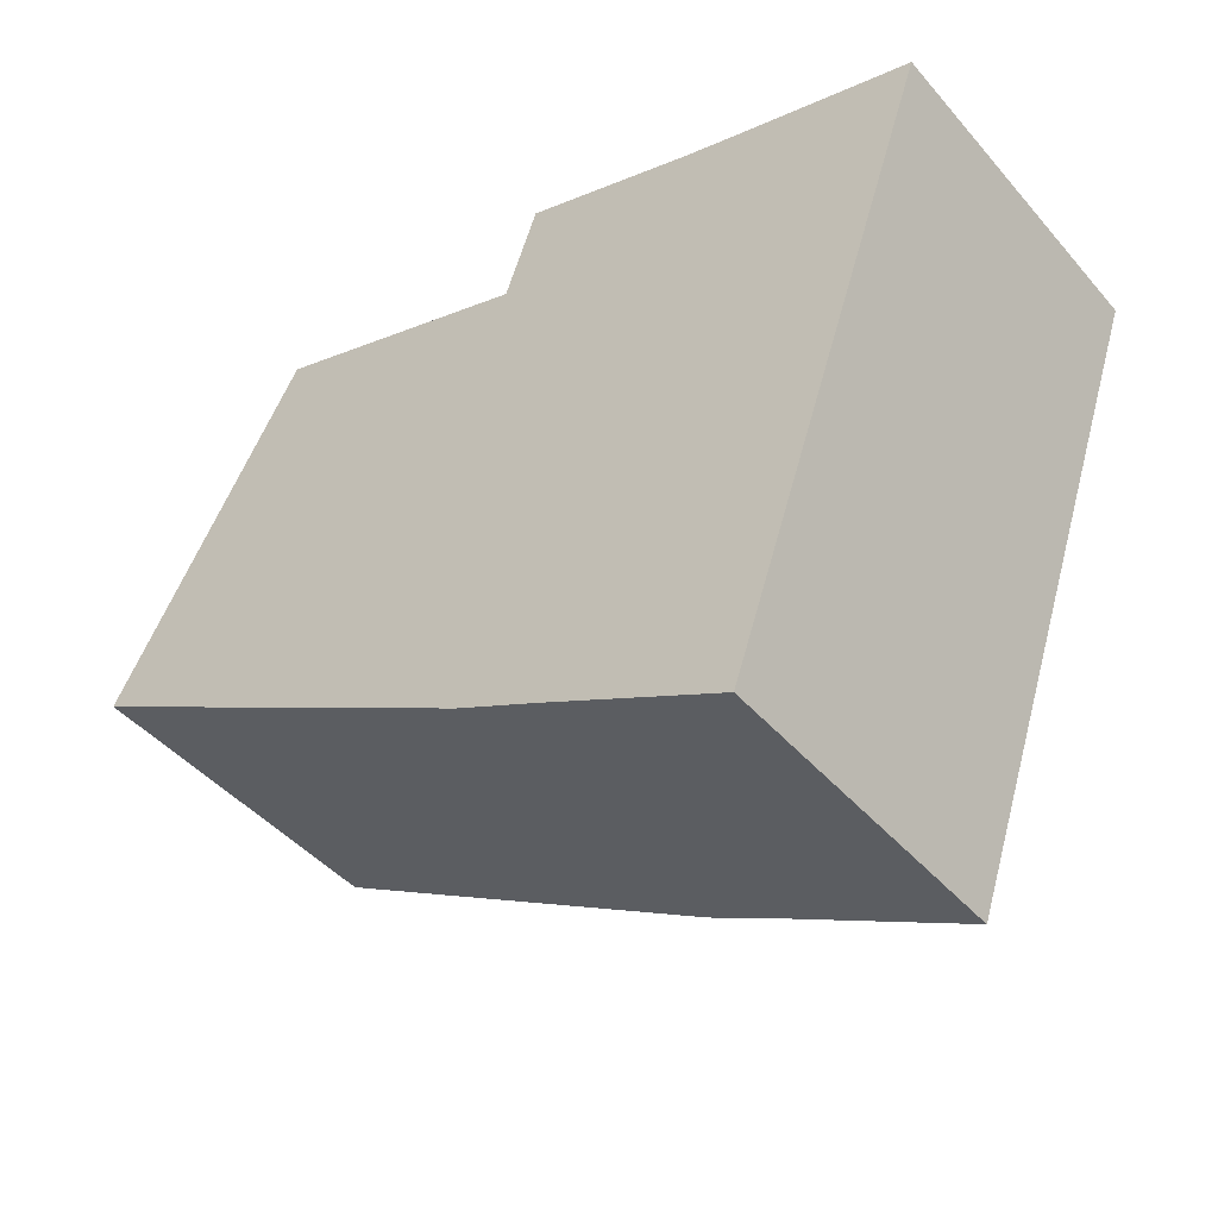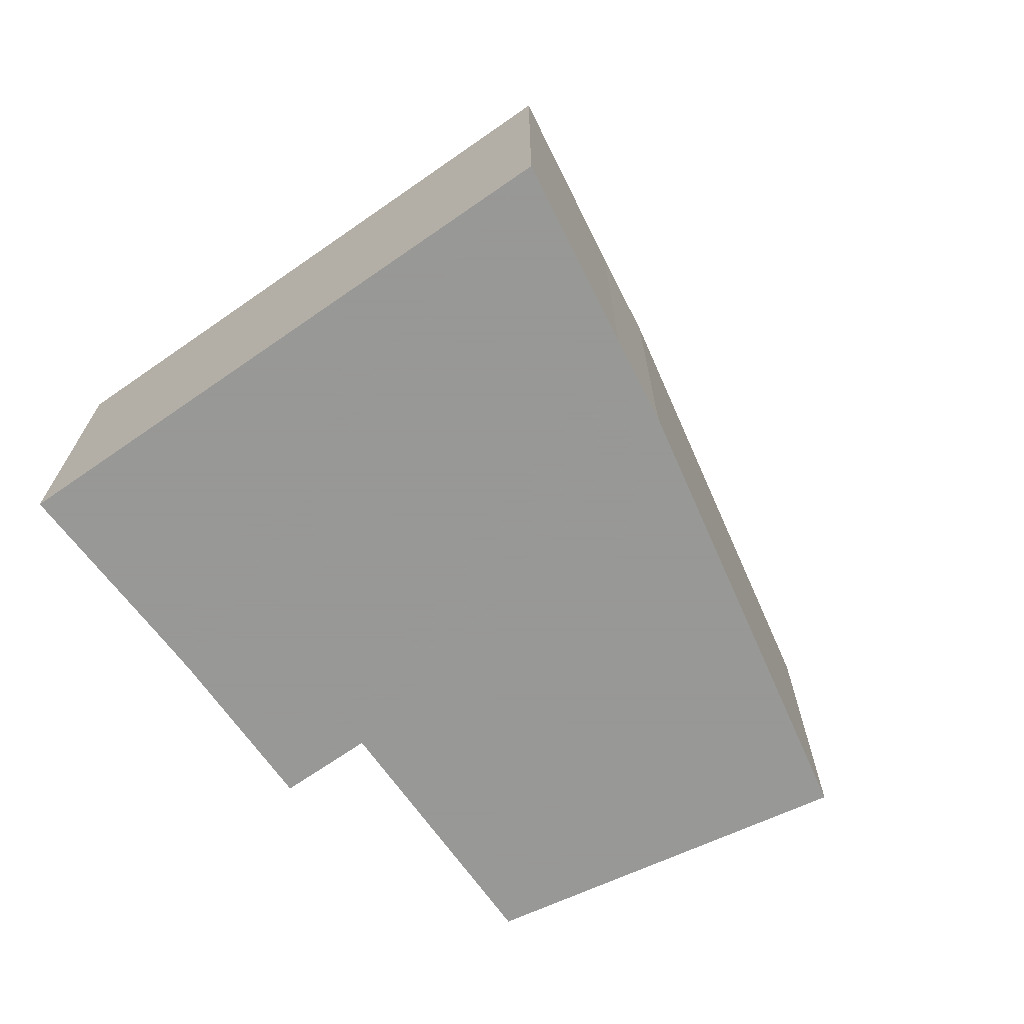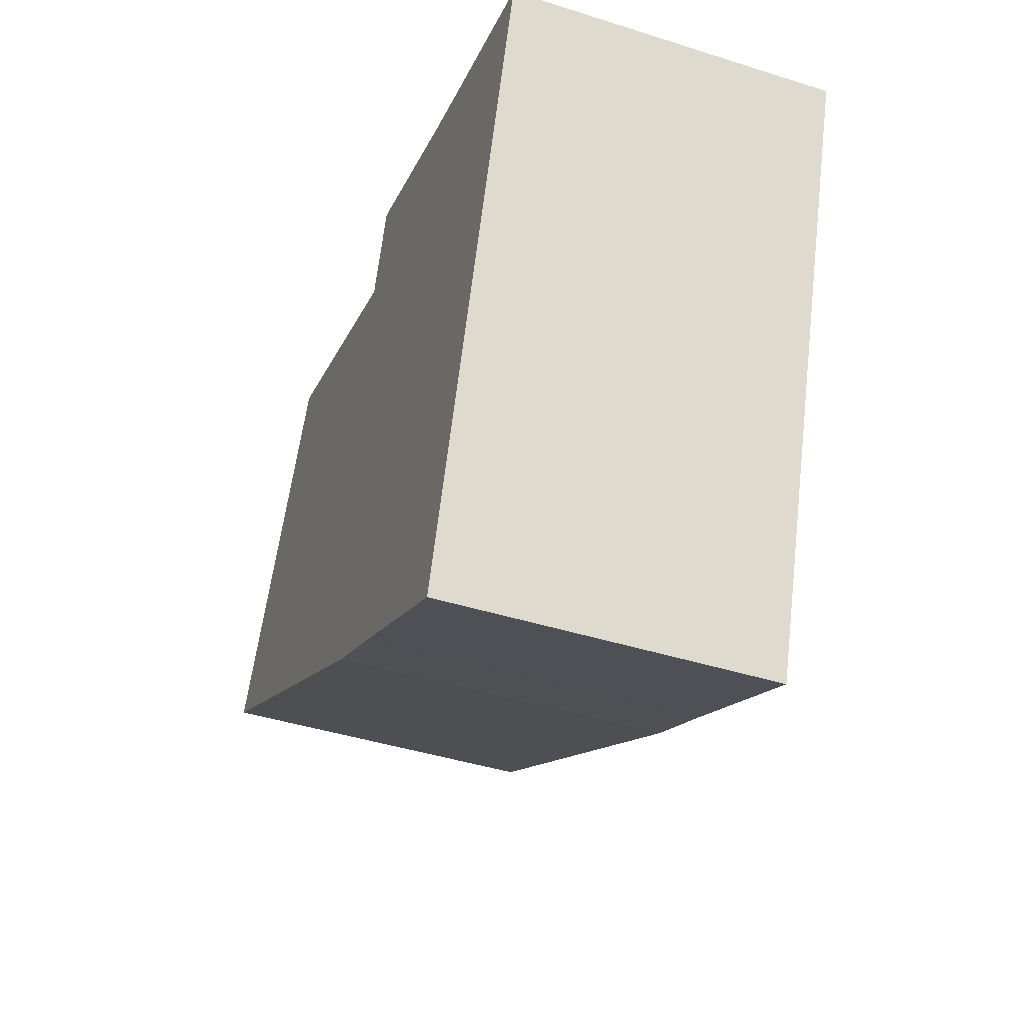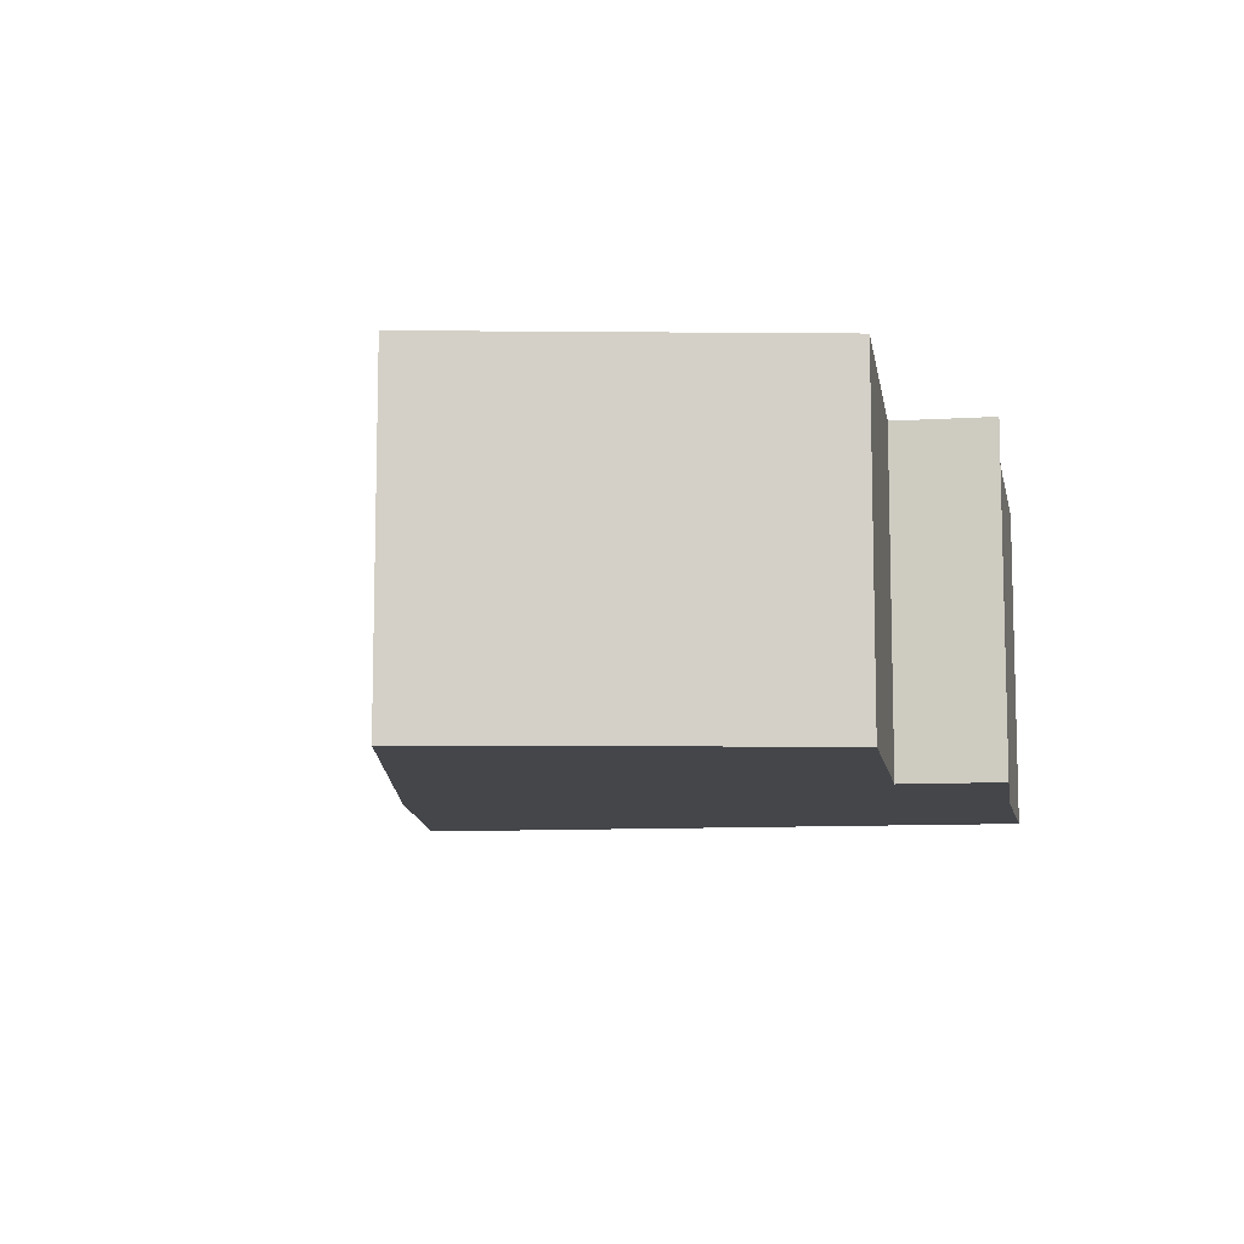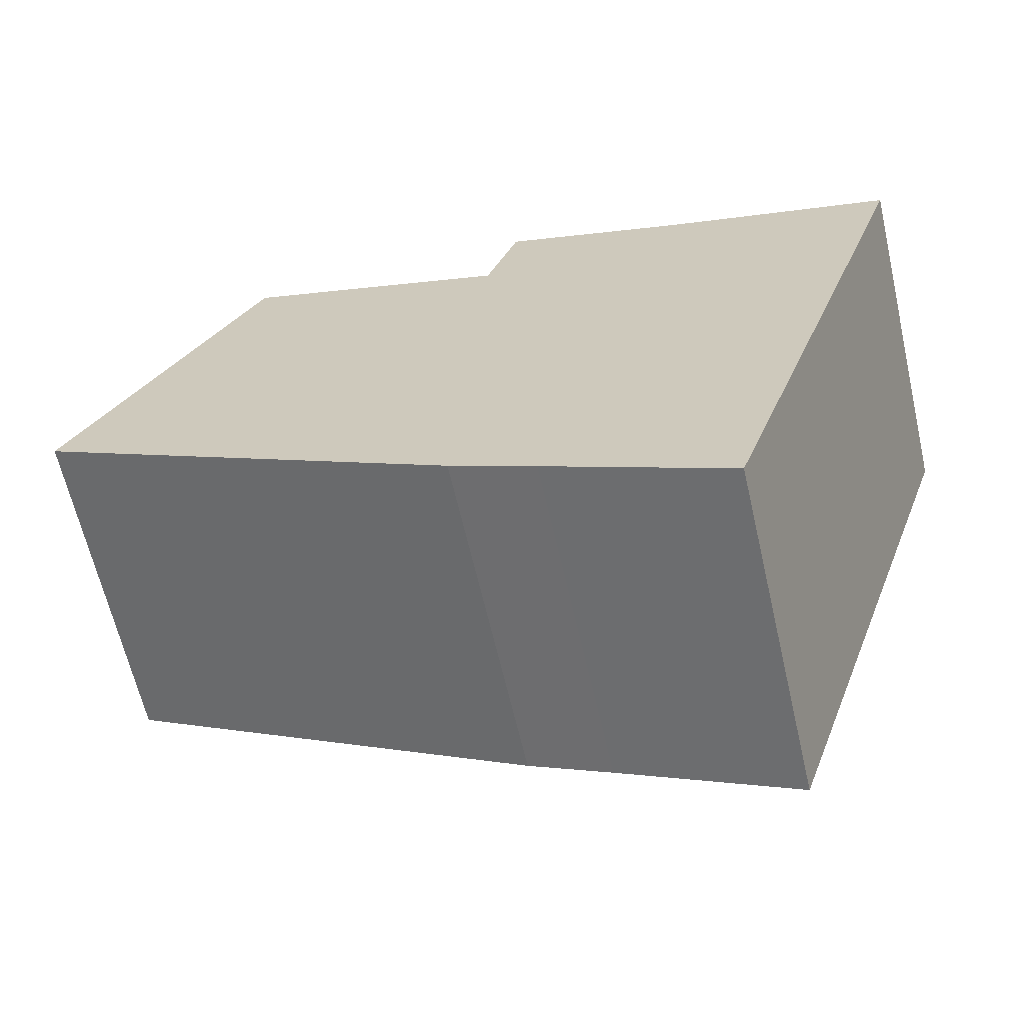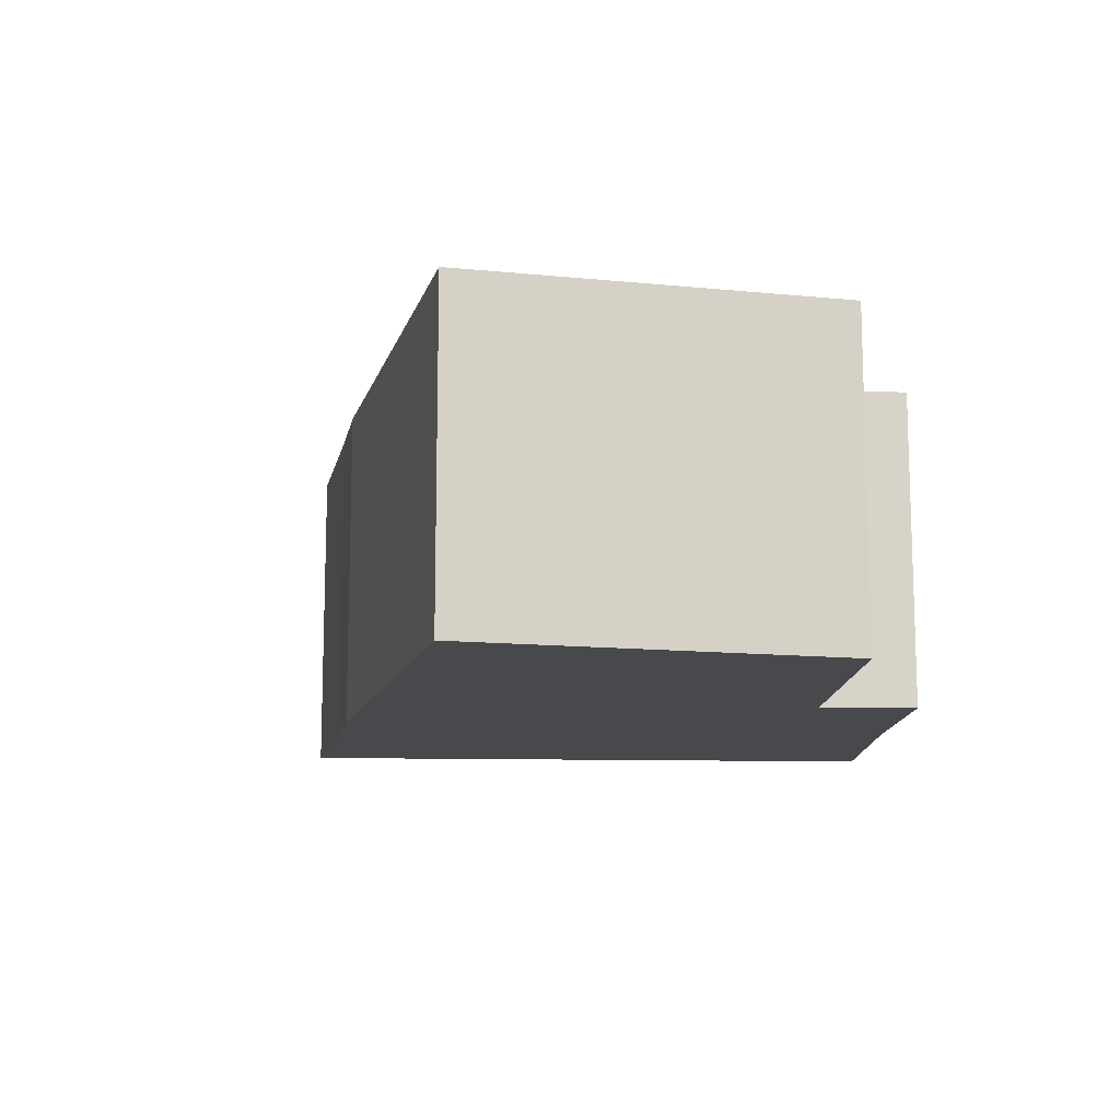
<metadata>
{"format":"obj","ext":"obj","renderer":"f3d","projection":"perspective","resolution":1024,"background":"white","views":[{"elev":-45.1,"azim":38.0,"up":"+Z"},{"elev":-68.4,"azim":143.9,"up":"+Y"},{"elev":-43.1,"azim":69.5,"up":"+Z"},{"elev":-9.7,"azim":-62.1,"up":"+Y"},{"elev":-64.3,"azim":13.0,"up":"+Z"},{"elev":-12.5,"azim":-74.0,"up":"+Y"}]}
</metadata>
<code>
v -1.693 -0.09353 1.022
v -1.747 -0.09353 1.053
v -1.723 -0.09353 1.097
v -1.688 -0.09353 1.085
v -1.684 -0.09353 1.097
v -1.682 -0.09353 1.017
v -1.663 -0.09353 1.09
v -1.659 -0.09353 1.005
v -1.657 -0.09353 1.088
v -1.633 -0.09353 1.081
v -1.723 -0.1358 1.097
v -1.747 -0.1358 1.053
v -1.693 -0.1358 1.022
v -1.688 -0.1358 1.085
v -1.684 -0.1358 1.097
v -1.682 -0.1358 1.017
v -1.663 -0.1358 1.09
v -1.659 -0.1358 1.005
v -1.657 -0.1358 1.088
v -1.633 -0.1358 1.081
v -1.657 -0.1358 1.088
v -1.633 -0.1358 1.081
v -1.633 -0.09353 1.081
v -1.657 -0.09353 1.088
v -1.663 -0.1358 1.09
v -1.657 -0.1358 1.088
v -1.657 -0.09353 1.088
v -1.663 -0.09353 1.09
v -1.684 -0.1358 1.097
v -1.663 -0.1358 1.09
v -1.663 -0.09353 1.09
v -1.684 -0.09353 1.097
v -1.688 -0.1358 1.085
v -1.684 -0.1358 1.097
v -1.684 -0.09353 1.097
v -1.688 -0.09353 1.085
v -1.723 -0.1358 1.097
v -1.688 -0.1358 1.085
v -1.688 -0.09353 1.085
v -1.723 -0.09353 1.097
v -1.747 -0.1358 1.053
v -1.723 -0.1358 1.097
v -1.723 -0.09353 1.097
v -1.747 -0.09353 1.053
v -1.659 -0.1358 1.005
v -1.682 -0.1358 1.017
v -1.682 -0.09353 1.017
v -1.659 -0.09353 1.005
v -1.633 -0.1358 1.081
v -1.659 -0.1358 1.005
v -1.659 -0.09353 1.005
v -1.633 -0.09353 1.081
f 1 2 3
f 1 3 4
f 1 4 5
f 6 1 5
f 6 5 7
f 8 6 7
f 8 7 9
f 10 8 9
f 11 12 13
f 14 11 13
f 15 14 13
f 15 13 16
f 17 15 16
f 17 16 18
f 19 17 18
f 20 19 18
f 21 22 23
f 21 23 24
f 25 26 27
f 25 27 28
f 29 30 31
f 29 31 32
f 33 34 35
f 33 35 36
f 37 38 39
f 37 39 40
f 41 42 43
f 41 43 44
f 13 12 2
f 1 13 2
f 1 16 13
f 16 1 6
f 45 46 47
f 45 47 48
f 49 50 51
f 49 51 52

</code>
